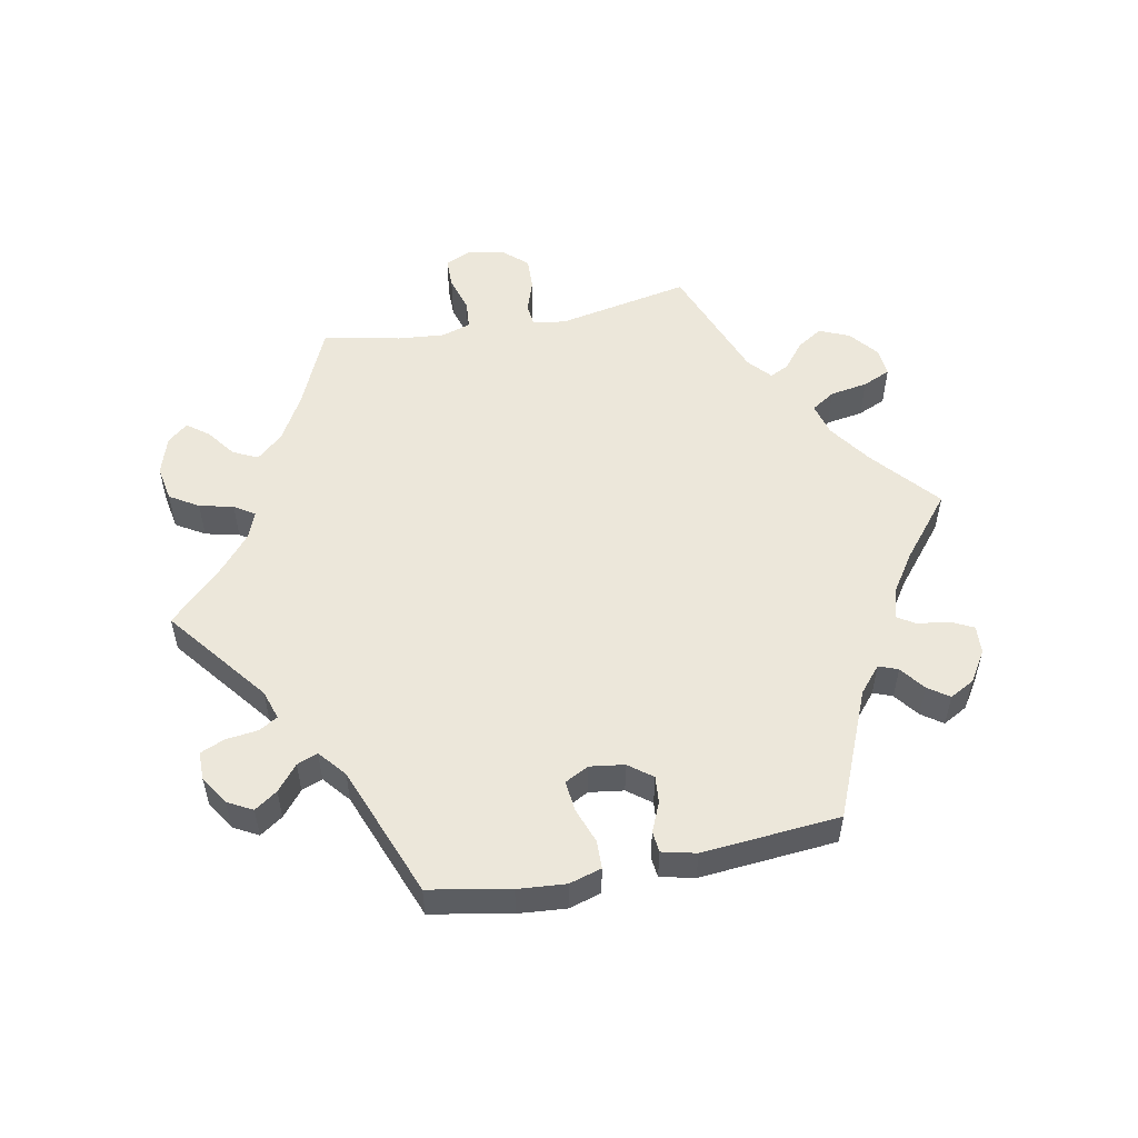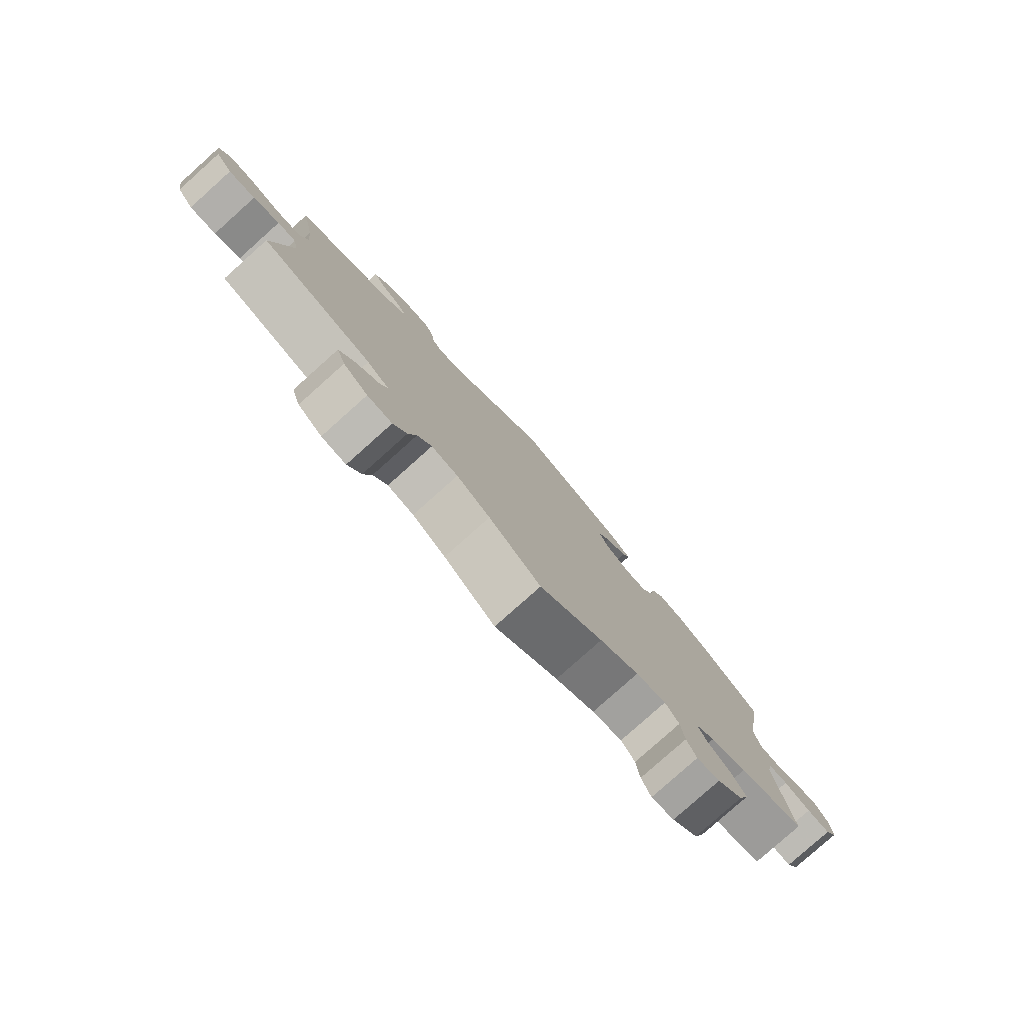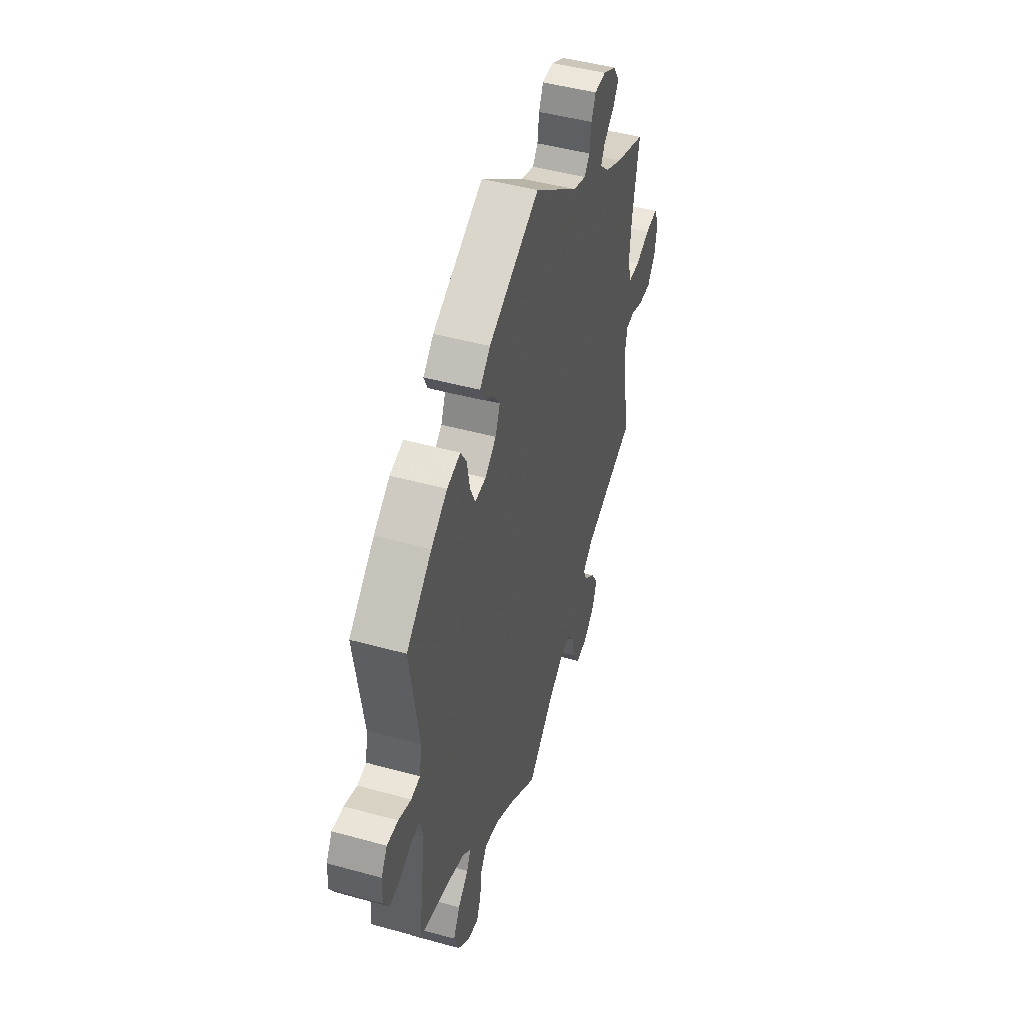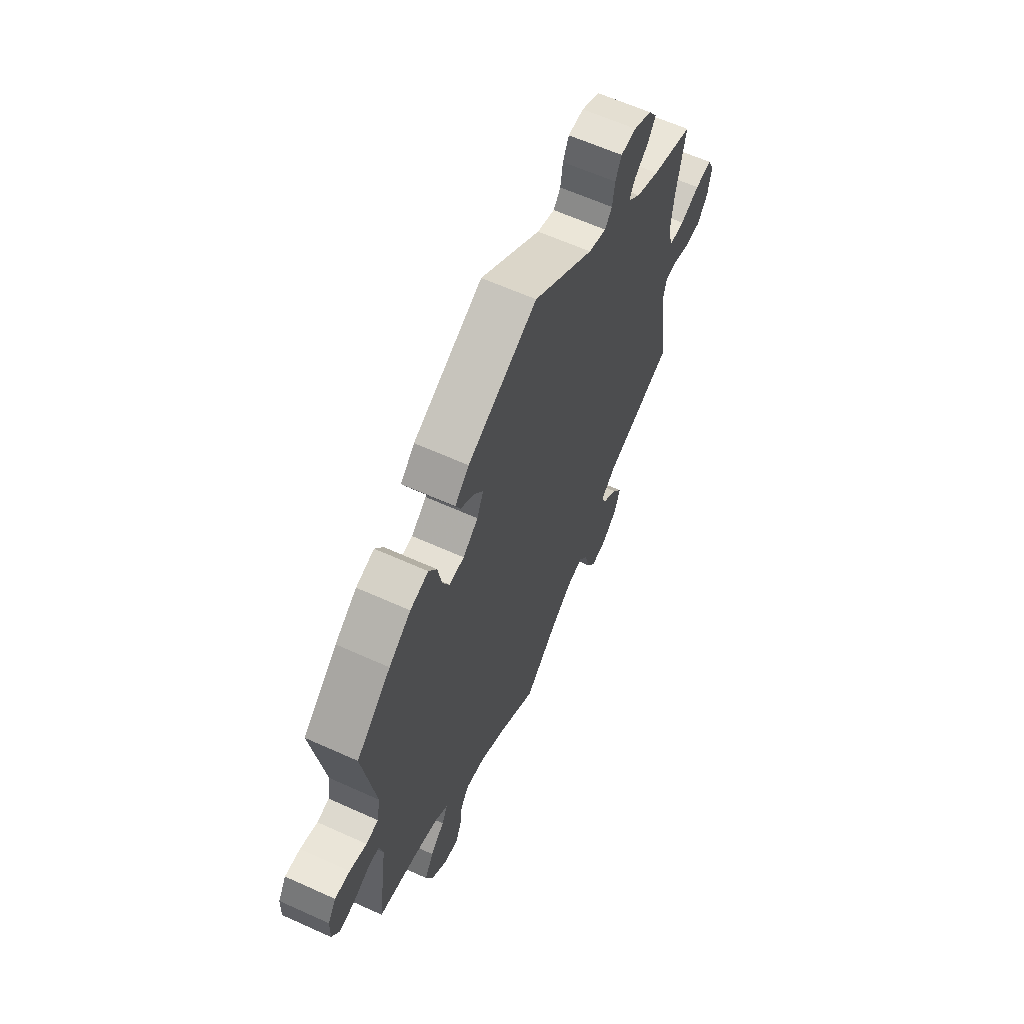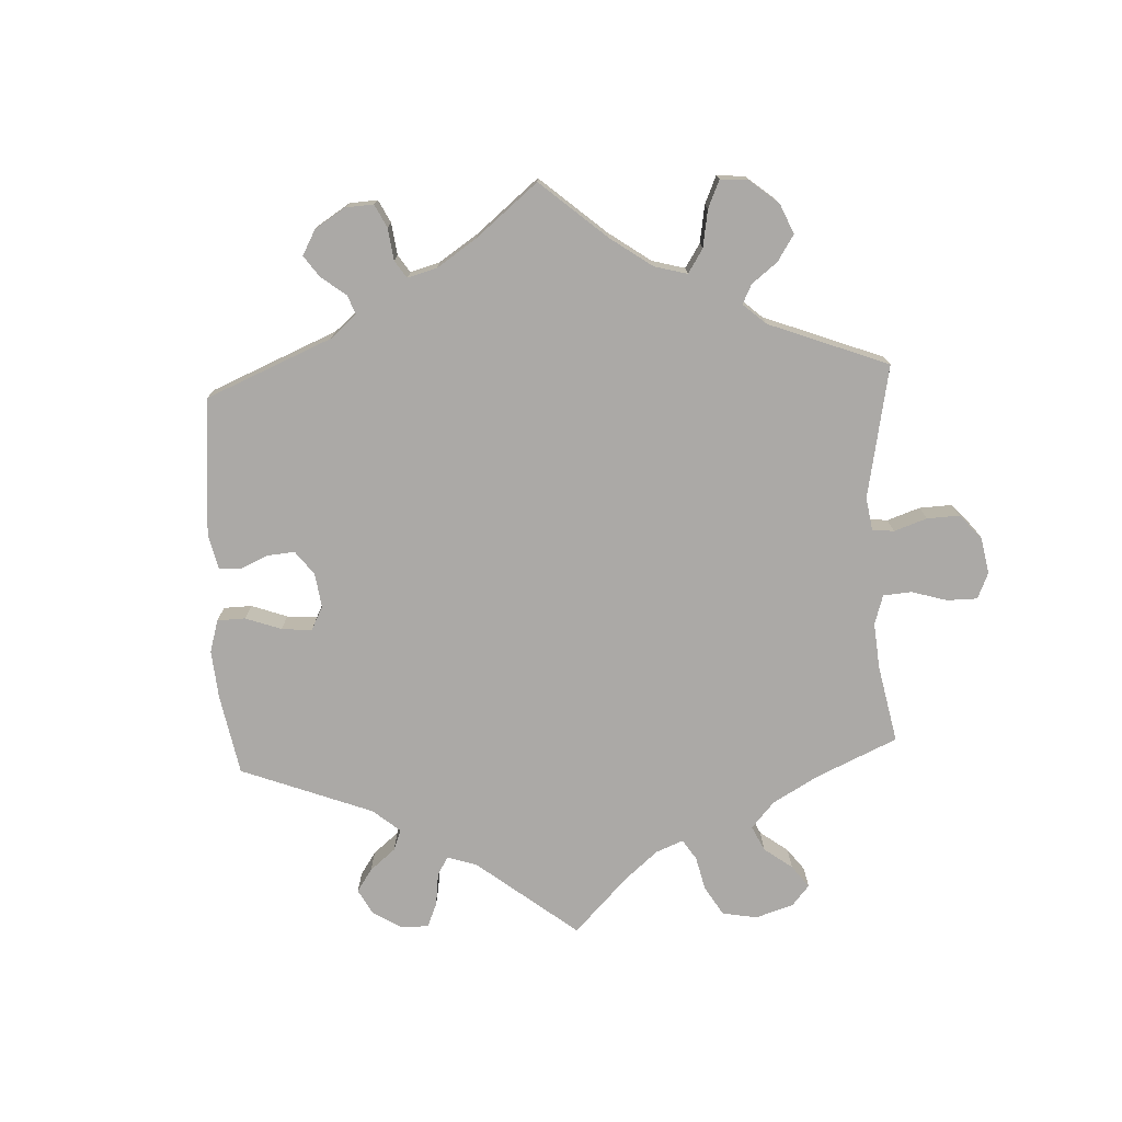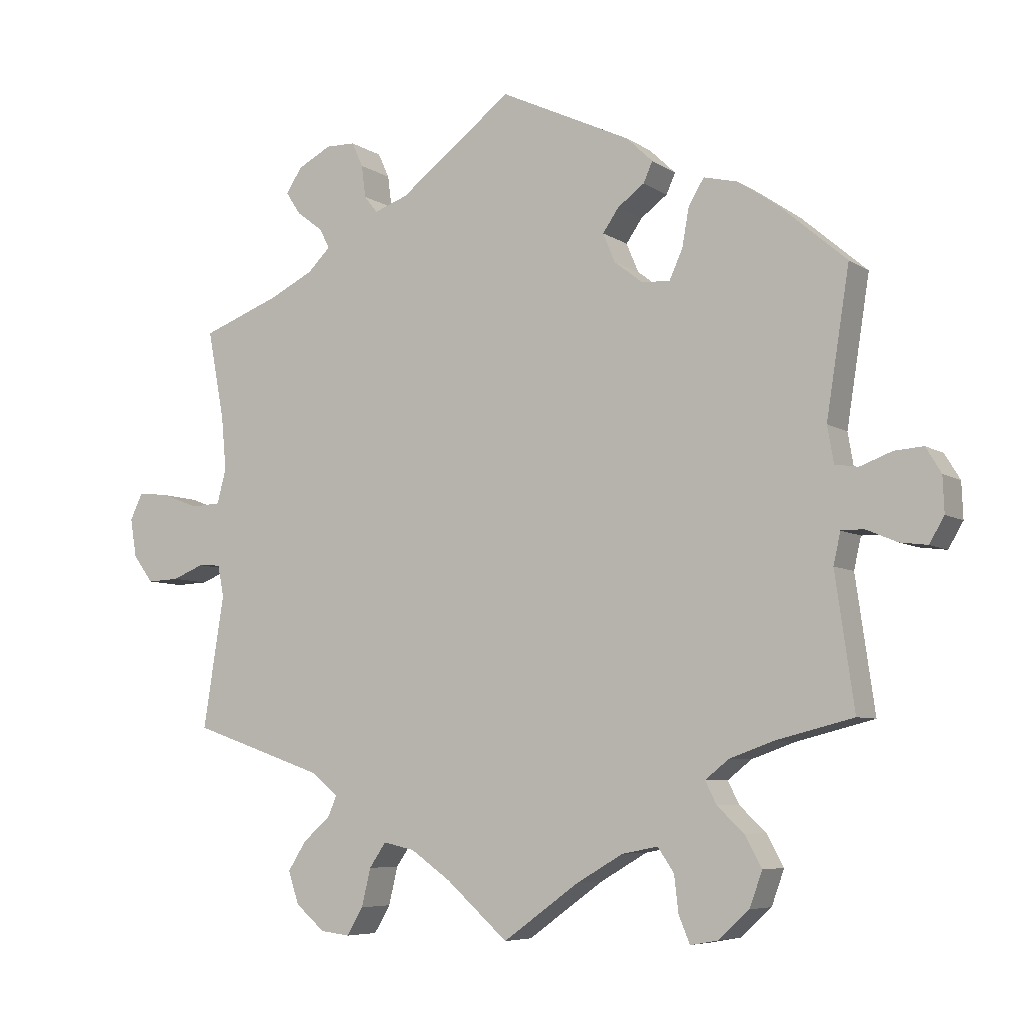
<metadata>
{"format":"obj","ext":"obj","renderer":"f3d","projection":"perspective","resolution":1024,"background":"white","views":[{"elev":53.8,"azim":-41.1,"up":"+Y"},{"elev":-80.0,"azim":131.8,"up":"+Z"},{"elev":46.5,"azim":-72.5,"up":"+Z"},{"elev":62.6,"azim":-65.4,"up":"+Z"},{"elev":-75.6,"azim":62.9,"up":"+Y"},{"elev":-6.6,"azim":-150.5,"up":"+Z"}]}
</metadata>
<code>
v 0.163 0.07 0.454
v 0.211 0.07 0.437
v 0.23 0.07 0.461
v 0.236 0.07 0.507
v 0.252 0.07 0.542
v 0.294 0.07 0.543
v 0.342 0.07 0.518
v 0.365 0.07 0.483
v 0.344 0.07 0.451
v 0.306 0.07 0.422
v 0.292 0.07 0.394
v 0.325 0.07 0.362
v 0.388 0.07 0.331
v 0.5 0.07 0.289
v 0.476 0.07 0.162
v 0.469 0.07 0.085
v 0.482 0.07 0.036
v 0.524 0.07 0.034
v 0.577 0.07 0.054
v 0.622 0.07 0.059
v 0.64 0.07 0.021
v 0.631 0.07 -0.034
v 0.602 0.07 -0.073
v 0.556 0.07 -0.071
v 0.511 0.07 -0.053
v 0.479 0.07 -0.055
v 0.47 0.07 -0.1
v 0.5 0.07 -0.289
v 0.309 0.07 -0.355
v 0.271 0.07 -0.386
v 0.284 0.07 -0.416
v 0.323 0.07 -0.45
v 0.349 0.07 -0.491
v 0.334 0.07 -0.537
v 0.292 0.07 -0.573
v 0.25 0.07 -0.578
v 0.227 0.07 -0.539
v 0.214 0.07 -0.485
v 0.19 0.07 -0.45
v 0.145 0.07 -0.46
v 0.088 0.07 -0.5
v 0 0.07 -0.578
v -0.108 0.07 -0.5
v -0.175 0.07 -0.461
v -0.226 0.07 -0.451
v -0.249 0.07 -0.485
v -0.255 0.07 -0.537
v -0.271 0.07 -0.575
v -0.31 0.07 -0.568
v -0.354 0.07 -0.528
v -0.372 0.07 -0.478
v -0.348 0.07 -0.434
v -0.31 0.07 -0.398
v -0.294 0.07 -0.366
v -0.328 0.07 -0.339
v -0.39 0.07 -0.317
v -0.501 0.07 -0.289
v -0.474 0.07 -0.1
v -0.484 0.07 -0.055
v -0.516 0.07 -0.055
v -0.561 0.07 -0.074
v -0.6 0.07 -0.079
v -0.621 0.07 -0.043
v -0.619 0.07 0.008
v -0.597 0.07 0.044
v -0.556 0.07 0.041
v -0.51 0.07 0.024
v -0.477 0.07 0.029
v -0.468 0.07 0.081
v -0.501 0.07 0.289
v -0.408 0.07 0.369
v -0.349 0.07 0.41
v -0.3 0.07 0.422
v -0.278 0.07 0.386
v -0.268 0.07 0.33
v -0.249 0.07 0.289
v -0.209 0.07 0.291
v -0.168 0.07 0.323
v -0.151 0.07 0.364
v -0.174 0.07 0.397
v -0.212 0.07 0.425
v -0.225 0.07 0.454
v -0.187 0.07 0.49
v 0 0.07 0.578
v 0.163 0 0.454
v 0.211 0 0.437
v 0.23 0 0.461
v 0.236 0 0.507
v 0.252 0 0.542
v 0.294 0 0.543
v 0.342 0 0.518
v 0.365 0 0.483
v 0.344 0 0.451
v 0.306 0 0.422
v 0.292 0 0.394
v 0.325 0 0.362
v 0.388 0 0.331
v 0.5 0 0.289
v 0.476 0 0.162
v 0.469 0 0.085
v 0.482 0 0.036
v 0.524 0 0.034
v 0.577 0 0.054
v 0.622 0 0.059
v 0.64 0 0.021
v 0.631 0 -0.034
v 0.602 0 -0.073
v 0.556 0 -0.071
v 0.511 0 -0.053
v 0.479 0 -0.055
v 0.47 0 -0.1
v 0.5 0 -0.289
v 0.309 0 -0.355
v 0.271 0 -0.386
v 0.284 0 -0.416
v 0.323 0 -0.45
v 0.349 0 -0.491
v 0.334 0 -0.537
v 0.292 0 -0.573
v 0.25 0 -0.578
v 0.227 0 -0.539
v 0.214 0 -0.485
v 0.19 0 -0.45
v 0.145 0 -0.46
v 0.088 0 -0.5
v 0 0 -0.578
v -0.108 0 -0.5
v -0.175 0 -0.461
v -0.226 0 -0.451
v -0.249 0 -0.485
v -0.255 0 -0.537
v -0.271 0 -0.575
v -0.31 0 -0.568
v -0.354 0 -0.528
v -0.372 0 -0.478
v -0.348 0 -0.434
v -0.31 0 -0.398
v -0.294 0 -0.366
v -0.328 0 -0.339
v -0.39 0 -0.317
v -0.501 0 -0.289
v -0.474 0 -0.1
v -0.484 0 -0.055
v -0.516 0 -0.055
v -0.561 0 -0.074
v -0.6 0 -0.079
v -0.621 0 -0.043
v -0.619 0 0.008
v -0.597 0 0.044
v -0.556 0 0.041
v -0.51 0 0.024
v -0.477 0 0.029
v -0.468 0 0.081
v -0.501 0 0.289
v -0.408 0 0.369
v -0.349 0 0.41
v -0.3 0 0.422
v -0.278 0 0.386
v -0.268 0 0.33
v -0.249 0 0.289
v -0.209 0 0.291
v -0.168 0 0.323
v -0.151 0 0.364
v -0.174 0 0.397
v -0.212 0 0.425
v -0.225 0 0.454
v -0.187 0 0.49
v 0 0 0.578
f 83 84 1
f 80 81 82 83
f 79 80 83 1
f 78 79 1 2
f 77 78 2
f 72 73 74 75
f 72 75 76
f 69 70 71 72
f 68 69 72 76
f 64 65 66 67
f 62 63 64 67
f 60 61 62 67
f 59 60 67 68
f 58 59 68 76
f 56 57 58 76
f 50 51 52 53
f 50 53 54
f 49 50 54
f 46 47 48 49
f 45 46 49 54
f 44 45 54
f 43 44 54
f 41 42 43
f 40 41 43 54
f 39 40 54 55
f 35 36 37 38
f 35 38 39
f 34 35 39
f 31 32 33 34
f 30 31 34 39
f 29 30 39 55
f 27 28 29 55
f 22 23 24 25
f 22 25 26
f 21 22 26
f 18 19 20 21
f 17 18 21 26
f 16 17 26 27
f 13 14 15
f 12 13 15 16
f 11 12 16 27
f 7 8 9 10
f 7 10 11
f 6 7 11
f 3 4 5 6
f 3 6 11
f 2 3 11 27
f 55 56 76 77
f 2 27 55 77
f 85 168 167
f 167 166 165 164
f 85 167 164 163
f 86 85 163 162
f 86 162 161
f 159 158 157 156
f 160 159 156
f 156 155 154 153
f 160 156 153 152
f 151 150 149 148
f 151 148 147 146
f 151 146 145 144
f 152 151 144 143
f 160 152 143 142
f 160 142 141 140
f 137 136 135 134
f 138 137 134
f 138 134 133
f 133 132 131 130
f 138 133 130 129
f 138 129 128
f 138 128 127
f 127 126 125
f 138 127 125 124
f 139 138 124 123
f 122 121 120 119
f 123 122 119
f 123 119 118
f 118 117 116 115
f 123 118 115 114
f 139 123 114 113
f 139 113 112 111
f 109 108 107 106
f 110 109 106
f 110 106 105
f 105 104 103 102
f 110 105 102 101
f 111 110 101 100
f 99 98 97
f 100 99 97 96
f 111 100 96 95
f 94 93 92 91
f 95 94 91
f 95 91 90
f 90 89 88 87
f 95 90 87
f 111 95 87 86
f 161 160 140 139
f 161 139 111 86
f 1 85 86 2
f 2 86 87 3
f 3 87 88 4
f 4 88 89 5
f 5 89 90 6
f 6 90 91 7
f 7 91 92 8
f 8 92 93 9
f 9 93 94 10
f 10 94 95 11
f 11 95 96 12
f 12 96 97 13
f 13 97 98 14
f 14 98 99 15
f 15 99 100 16
f 16 100 101 17
f 17 101 102 18
f 18 102 103 19
f 19 103 104 20
f 20 104 105 21
f 21 105 106 22
f 22 106 107 23
f 23 107 108 24
f 24 108 109 25
f 25 109 110 26
f 26 110 111 27
f 27 111 112 28
f 28 112 113 29
f 29 113 114 30
f 30 114 115 31
f 31 115 116 32
f 32 116 117 33
f 33 117 118 34
f 34 118 119 35
f 35 119 120 36
f 36 120 121 37
f 37 121 122 38
f 38 122 123 39
f 39 123 124 40
f 40 124 125 41
f 41 125 126 42
f 42 126 127 43
f 43 127 128 44
f 44 128 129 45
f 45 129 130 46
f 46 130 131 47
f 47 131 132 48
f 48 132 133 49
f 49 133 134 50
f 50 134 135 51
f 51 135 136 52
f 52 136 137 53
f 53 137 138 54
f 54 138 139 55
f 55 139 140 56
f 56 140 141 57
f 57 141 142 58
f 58 142 143 59
f 59 143 144 60
f 60 144 145 61
f 61 145 146 62
f 62 146 147 63
f 63 147 148 64
f 64 148 149 65
f 65 149 150 66
f 66 150 151 67
f 67 151 152 68
f 68 152 153 69
f 69 153 154 70
f 70 154 155 71
f 71 155 156 72
f 72 156 157 73
f 73 157 158 74
f 74 158 159 75
f 75 159 160 76
f 76 160 161 77
f 77 161 162 78
f 78 162 163 79
f 79 163 164 80
f 80 164 165 81
f 81 165 166 82
f 82 166 167 83
f 83 167 168 84
f 84 168 85 1

</code>
